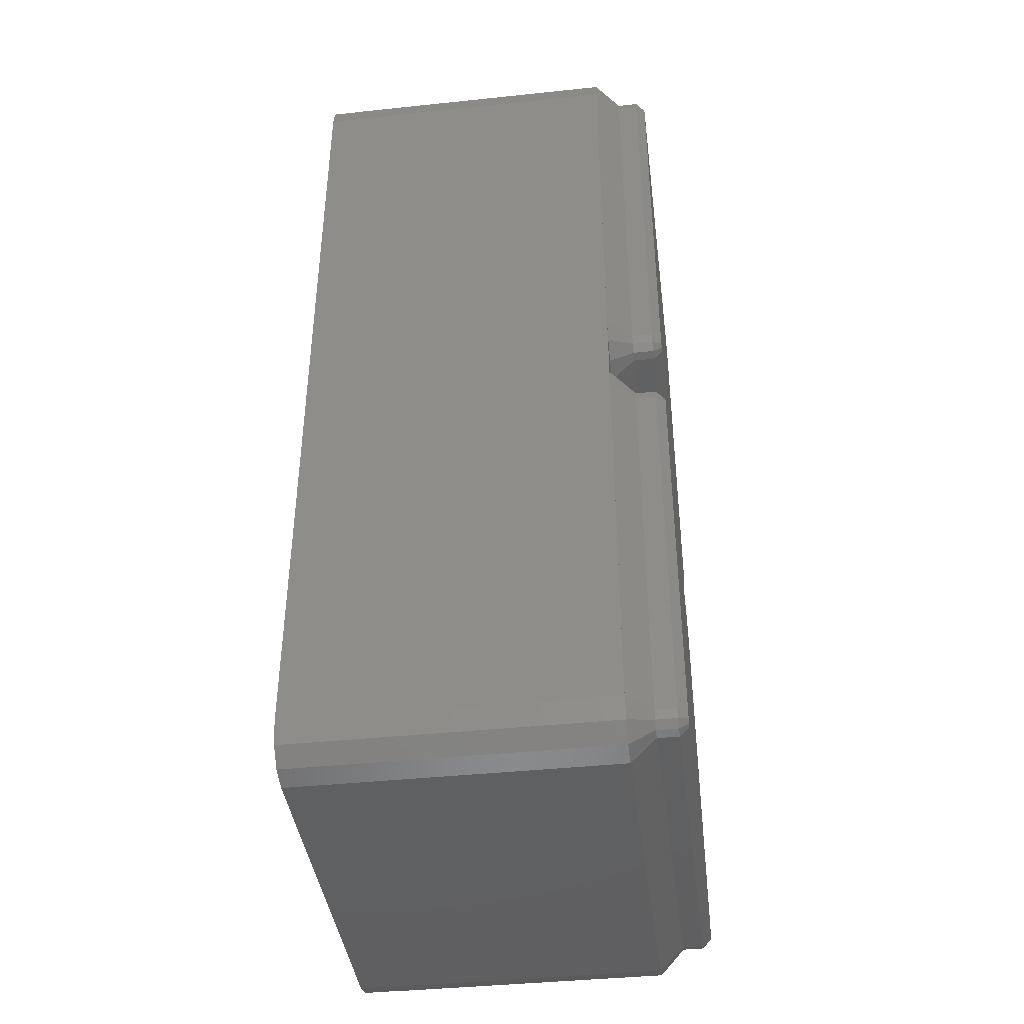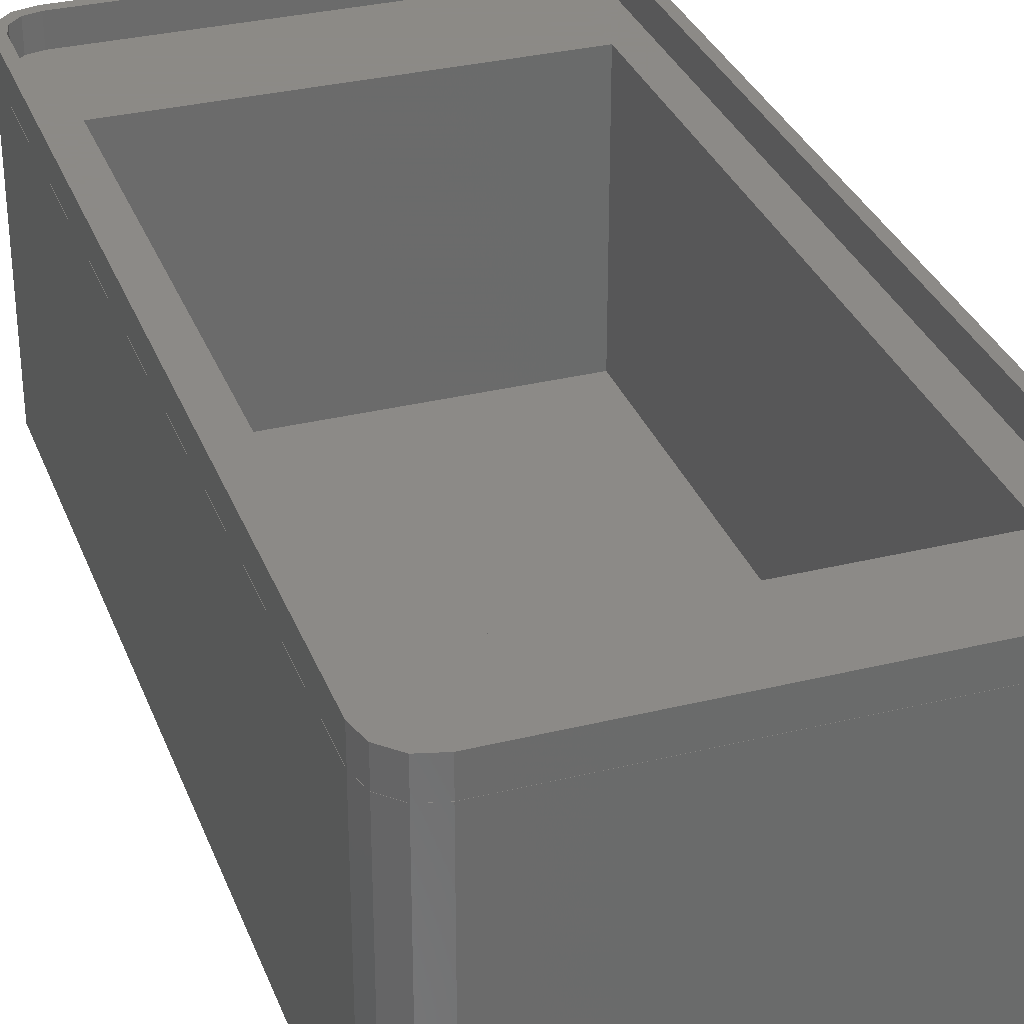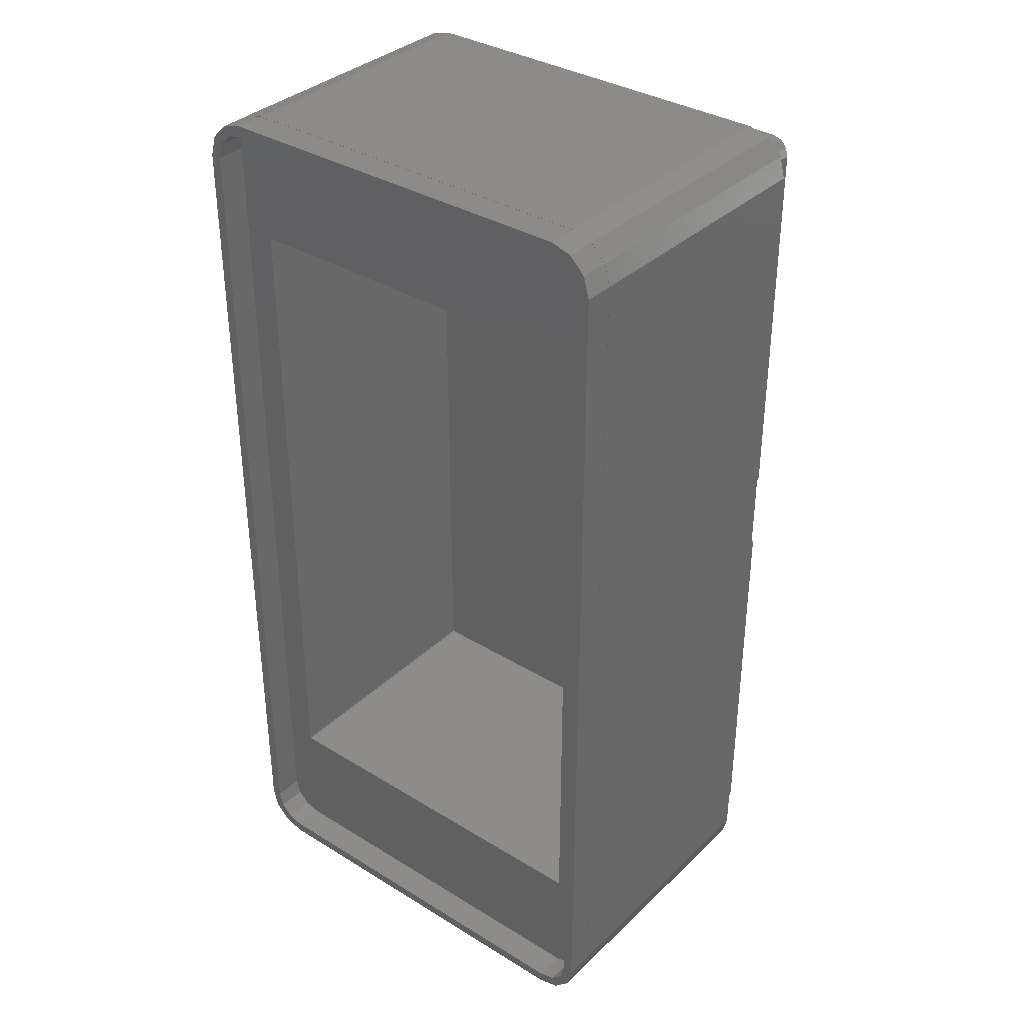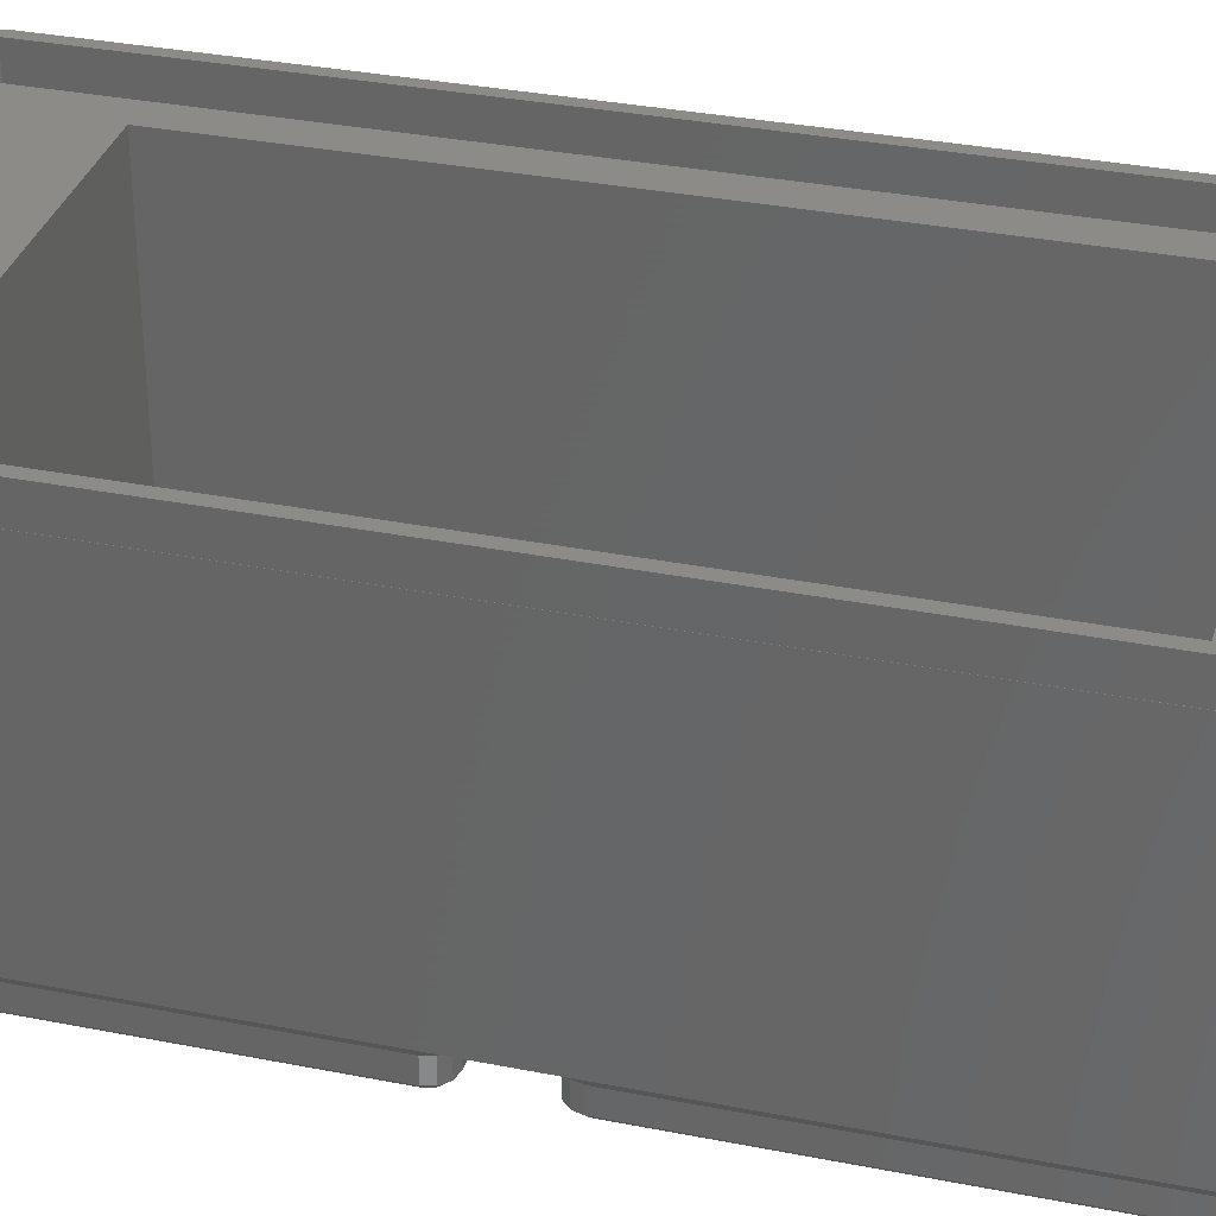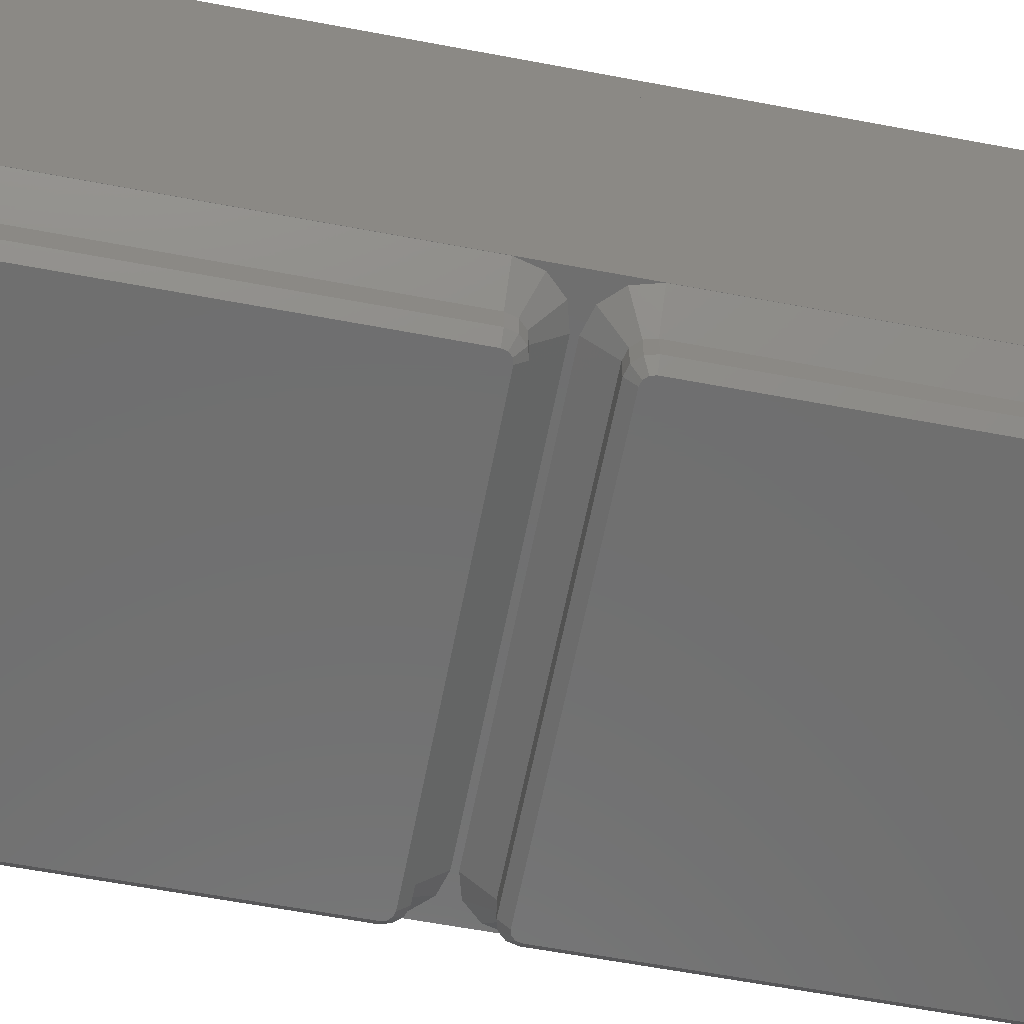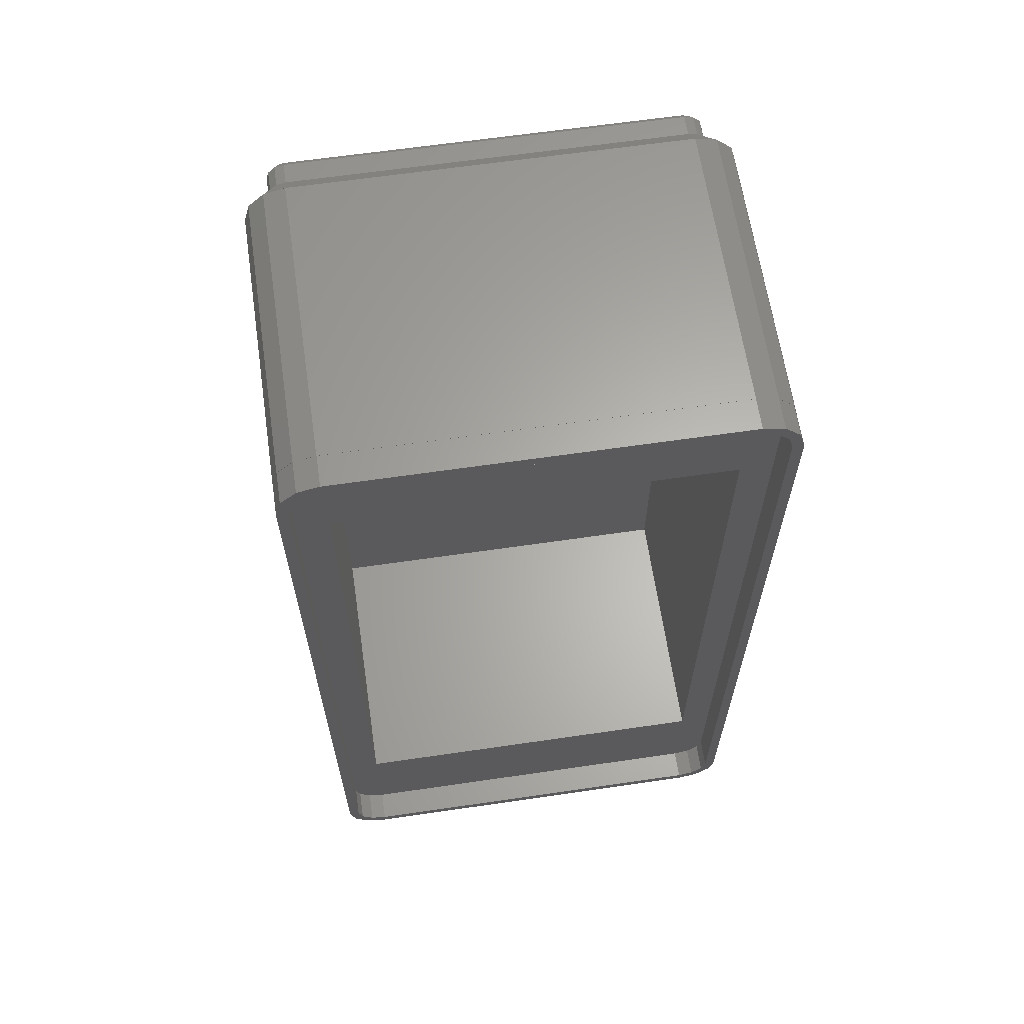
<metadata>
{"format":"stl","ext":"stl","renderer":"f3d","projection":"perspective","resolution":1024,"background":"white","views":[{"elev":-41.0,"azim":97.3,"up":"+Y"},{"elev":32.2,"azim":-19.0,"up":"+Z"},{"elev":35.2,"azim":39.1,"up":"+Y"},{"elev":33.3,"azim":-74.8,"up":"+Z"},{"elev":-61.2,"azim":-100.9,"up":"+Z"},{"elev":63.7,"azim":-8.4,"up":"+Y"}]}
</metadata>
<code>
# stl→obj: 232 verts, 460 faces
v 20.76 38.01 29.75
v 20.26 39.89 4.75
v 20.26 39.89 29.75
v 20.76 38.01 4.75
v -18.89 -41.26 4.75
v -17.01 -41.76 29.75
v -18.89 -41.26 29.75
v -17.01 -41.76 4.75
v 17.01 -41.76 4.75
v 18.89 -41.26 29.75
v 17.01 -41.76 29.75
v 18.89 -41.26 4.75
v 20.75 38 29.75
v 20.76 -38.01 29.75
v 20.25 39.87 29.75
v 18.89 41.26 29.75
v 18.87 41.25 29.75
v 17.01 41.76 29.75
v 17 41.75 29.75
v -17 41.75 29.75
v -17.01 41.76 29.75
v -18.87 41.25 29.75
v -18.89 41.26 29.75
v -20.25 39.87 29.75
v -20.26 39.89 29.75
v -20.76 38.01 29.75
v -20.75 38 29.75
v -20.75 -38 29.75
v 20.75 -38 29.75
v 20.25 -39.87 29.75
v 20.26 -39.89 29.75
v 18.87 -41.25 29.75
v 17 -41.75 29.75
v -17 -41.75 29.75
v -18.87 -41.25 29.75
v -20.25 -39.87 29.75
v -20.26 -39.89 29.75
v -20.76 -38.01 29.75
v 17 40.8 29.75
v 19.8 38 29.75
v 19.42 39.4 29.75
v 17 30 29.75
v 19.8 -38 29.75
v 18.4 40.42 29.75
v 17 -30 29.75
v 17 -40.8 29.75
v -17 40.8 29.75
v -17 30 29.75
v -19.8 38 29.75
v -18.4 40.42 29.75
v 19.42 -39.4 29.75
v 18.4 -40.42 29.75
v -17 -40.8 29.75
v -17 -30 29.75
v -19.8 -38 29.75
v -19.42 39.4 29.75
v -18.4 -40.42 29.75
v -19.42 -39.4 29.75
v 18.89 41.26 4.75
v -20.26 39.89 4.75
v -18.89 41.26 4.75
v 20.26 -39.89 4.75
v 17.01 41.76 4.75
v -20.26 -39.89 4.75
v -20.76 -38.01 4.75
v -17.01 41.76 4.75
v -20.76 38.01 4.75
v 20.76 -38.01 4.75
v 20.25 -2.125 4.75
v 20.75 4 4.75
v 20.75 -4 4.75
v 20.25 2.125 4.75
v 18.88 -0.7524 4.75
v 18.88 0.7524 4.75
v 17 -0.25 4.75
v 17 0.25 4.75
v -17 -0.25 4.75
v -17 0.25 4.75
v -18.88 -0.7524 4.75
v -18.88 0.7524 4.75
v -20.25 -2.125 4.75
v -20.25 2.125 4.75
v -20.75 -4 4.75
v -20.75 4 4.75
v 20.75 -38 4.75
v 20.25 -39.88 4.75
v 18.88 -41.25 4.75
v 17 -41.75 4.75
v -17 -41.75 4.75
v -18.88 -41.25 4.75
v -20.25 -39.88 4.75
v -20.75 -38 4.75
v 20.75 38 4.75
v 20.25 39.88 4.75
v 18.88 41.25 4.75
v 17 41.75 4.75
v -17 41.75 4.75
v -18.88 41.25 4.75
v -20.25 39.88 4.75
v -20.75 38 4.75
v -17 41.75 32.4
v 17 41.75 32.4
v 17 40.8 32.4
v -17 40.8 32.4
v 19.8 38 32.4
v 20.75 38 32.4
v 20.25 39.87 32.4
v 20.75 -38 32.4
v 19.8 -38 32.4
v 19.42 39.4 32.4
v 18.87 41.25 32.4
v 18.4 40.42 32.4
v -18.4 40.42 32.4
v -18.87 41.25 32.4
v -19.42 39.4 32.4
v -20.75 38 32.4
v -19.8 38 32.4
v -20.25 39.87 32.4
v 20.25 -39.87 32.4
v 19.42 -39.4 32.4
v 18.87 -41.25 32.4
v 18.4 -40.42 32.4
v 17 -40.8 32.4
v 17 -41.75 32.4
v -17 -40.8 32.4
v -17 -41.75 32.4
v -18.4 -40.42 32.4
v -18.87 -41.25 32.4
v -19.42 -39.4 32.4
v -20.25 -39.87 32.4
v -19.8 -38 32.4
v -20.75 -38 32.4
v 17 -2.4 0.8
v -17 -2.4 2.6
v 17 -2.4 2.6
v -17 -2.4 0.8
v 17 -38.8 0
v 17.8 -38 0
v 17.69 -38.4 0
v 17.8 -4 0
v 17.4 -38.69 0
v 17 -3.2 0
v 17.69 -3.6 0
v 17.4 -3.307 0
v -17 -38.8 0
v -17 -3.2 0
v -17.8 -38 0
v -17.4 -38.69 0
v -17.69 -38.4 0
v -17.8 -4 0
v -17.4 -3.307 0
v -17.69 -3.6 0
v -17.8 -2.614 2.6
v -17.8 -2.614 0.8
v -18.39 -3.2 2.6
v -18.39 -3.2 0.8
v -18.6 -4 2.6
v -18.6 -4 0.8
v 18.6 -38 2.6
v 18.6 -4 0.8
v 18.6 -4 2.6
v 18.6 -38 0.8
v 18.39 -3.2 2.6
v 18.39 -3.2 0.8
v 17.8 -2.614 2.6
v 17.8 -2.614 0.8
v -17 -39.6 0.8
v 17 -39.6 2.6
v -17 -39.6 2.6
v 17 -39.6 0.8
v 17.8 -39.39 2.6
v 17.8 -39.39 0.8
v 18.39 -38.8 2.6
v 18.39 -38.8 0.8
v -18.6 -38 0.8
v -18.6 -38 2.6
v -18.39 -38.8 2.6
v -18.39 -38.8 0.8
v -17.8 -39.39 2.6
v -17.8 -39.39 0.8
v 17 39.6 0.8
v -17 39.6 2.6
v 17 39.6 2.6
v -17 39.6 0.8
v 17 3.2 0
v 17.8 4 0
v 17.69 3.6 0
v 17.8 38 0
v 17.4 3.307 0
v 17 38.8 0
v 17.69 38.4 0
v 17.4 38.69 0
v -17 3.2 0
v -17 38.8 0
v -17.8 4 0
v -17.4 3.307 0
v -17.69 3.6 0
v -17.8 38 0
v -17.4 38.69 0
v -17.69 38.4 0
v -17.8 39.39 2.6
v -17.8 39.39 0.8
v -18.39 38.8 2.6
v -18.39 38.8 0.8
v -18.6 38 2.6
v -18.6 38 0.8
v 18.6 4 2.6
v 18.6 38 0.8
v 18.6 38 2.6
v 18.6 4 0.8
v 18.39 38.8 2.6
v 18.39 38.8 0.8
v 17.8 39.39 2.6
v 17.8 39.39 0.8
v -17 2.4 0.8
v 17 2.4 2.6
v -17 2.4 2.6
v 17 2.4 0.8
v 17.8 2.614 2.6
v 17.8 2.614 0.8
v 18.39 3.2 2.6
v 18.39 3.2 0.8
v -18.6 4 0.8
v -18.6 4 2.6
v -18.39 3.2 2.6
v -18.39 3.2 0.8
v -17.8 2.614 2.6
v -17.8 2.614 0.8
v 17 -30 6
v 17 30 6
v -17 30 6
v -17 -30 6
f 1 2 3
f 2 1 4
f 5 6 7
f 6 5 8
f 9 10 11
f 10 9 12
f 1 13 14
f 15 1 3
f 1 15 13
f 16 15 3
f 16 17 15
f 18 17 16
f 18 19 17
f 18 20 19
f 21 20 18
f 21 22 20
f 23 22 21
f 23 24 22
f 25 24 23
f 26 24 25
f 27 26 28
f 24 26 27
f 29 14 13
f 30 14 29
f 14 30 31
f 30 10 31
f 32 10 30
f 32 11 10
f 33 11 32
f 34 11 33
f 34 6 11
f 35 6 34
f 35 7 6
f 36 7 35
f 36 37 7
f 38 36 28
f 36 38 37
f 38 28 26
f 39 40 41
f 40 42 43
f 39 41 44
f 45 43 42
f 46 43 45
f 40 39 42
f 47 42 39
f 47 48 42
f 47 49 48
f 49 47 50
f 43 46 51
f 51 46 52
f 45 53 46
f 54 53 45
f 48 49 54
f 55 54 49
f 49 50 56
f 54 55 53
f 53 55 57
f 57 55 58
f 8 11 6
f 11 8 9
f 3 59 16
f 59 3 2
f 60 23 61
f 23 60 25
f 10 62 31
f 62 10 12
f 59 18 16
f 18 59 63
f 64 38 65
f 38 64 37
f 66 23 21
f 23 66 61
f 5 37 64
f 37 5 7
f 67 25 60
f 25 67 26
f 65 26 67
f 26 65 38
f 31 68 14
f 68 31 62
f 63 21 18
f 21 63 66
f 14 4 1
f 4 14 68
f 69 70 71
f 69 72 70
f 73 72 69
f 73 74 72
f 75 74 73
f 75 76 74
f 77 76 75
f 77 78 76
f 79 78 77
f 79 80 78
f 81 80 79
f 81 82 80
f 83 82 81
f 82 83 84
f 71 68 85
f 86 68 62
f 68 86 85
f 12 86 62
f 12 87 86
f 9 87 12
f 9 88 87
f 9 89 88
f 8 89 9
f 8 90 89
f 5 90 8
f 5 91 90
f 64 91 5
f 65 91 64
f 65 83 92
f 83 65 84
f 67 84 65
f 91 65 92
f 68 71 4
f 70 4 71
f 93 4 70
f 94 4 93
f 4 94 2
f 94 59 2
f 95 59 94
f 95 63 59
f 96 63 95
f 97 63 96
f 97 66 63
f 98 66 97
f 98 61 66
f 99 61 98
f 99 60 61
f 67 99 100
f 99 67 60
f 84 67 100
f 19 101 102
f 101 19 20
f 47 103 104
f 103 47 39
f 105 106 107
f 106 105 108
f 109 108 105
f 107 110 105
f 111 110 107
f 111 112 110
f 102 112 111
f 102 103 112
f 101 103 102
f 101 104 103
f 101 113 104
f 114 113 101
f 114 115 113
f 116 117 118
f 115 118 117
f 118 115 114
f 108 109 119
f 120 119 109
f 120 121 119
f 122 121 120
f 123 121 122
f 123 124 121
f 125 124 123
f 125 126 124
f 127 126 125
f 127 128 126
f 129 128 127
f 129 130 128
f 131 130 129
f 117 116 131
f 132 131 116
f 131 132 130
f 50 104 113
f 104 50 47
f 20 114 101
f 114 20 22
f 115 50 113
f 50 115 56
f 22 118 114
f 118 22 24
f 117 56 115
f 56 117 49
f 27 118 24
f 118 27 116
f 108 13 106
f 13 108 29
f 43 105 40
f 105 43 109
f 40 110 41
f 110 40 105
f 106 15 107
f 15 106 13
f 41 112 44
f 112 41 110
f 15 111 107
f 111 15 17
f 39 112 103
f 112 39 44
f 17 102 111
f 102 17 19
f 34 124 126
f 124 34 33
f 46 125 123
f 125 46 53
f 52 123 122
f 123 52 46
f 33 121 124
f 121 33 32
f 52 120 51
f 120 52 122
f 32 119 121
f 119 32 30
f 51 109 43
f 109 51 120
f 119 29 108
f 29 119 30
f 28 116 27
f 116 28 132
f 131 49 117
f 49 131 55
f 129 55 131
f 55 129 58
f 36 132 28
f 132 36 130
f 127 58 129
f 58 127 57
f 36 128 130
f 128 36 35
f 53 127 125
f 127 53 57
f 35 126 128
f 126 35 34
f 133 134 135
f 134 133 136
f 135 77 75
f 77 135 134
f 137 138 139
f 138 137 140
f 137 139 141
f 142 140 137
f 140 142 143
f 143 142 144
f 145 142 137
f 145 146 142
f 147 145 148
f 145 147 146
f 147 148 149
f 150 146 147
f 146 150 151
f 151 150 152
f 146 133 142
f 133 146 136
f 77 134 153
f 77 153 79
f 136 153 134
f 153 136 154
f 136 146 151
f 136 151 154
f 155 79 153
f 79 155 81
f 156 153 154
f 153 156 155
f 152 154 151
f 154 152 156
f 155 157 81
f 81 157 83
f 158 155 156
f 155 158 157
f 152 150 156
f 156 150 158
f 159 160 161
f 160 159 162
f 85 161 71
f 161 85 159
f 138 160 162
f 160 138 140
f 71 161 163
f 69 71 163
f 161 164 163
f 164 161 160
f 160 140 143
f 164 160 143
f 163 73 69
f 73 163 165
f 163 166 165
f 166 163 164
f 143 166 164
f 166 143 144
f 73 165 135
f 75 73 135
f 166 135 165
f 135 166 133
f 166 144 142
f 133 166 142
f 167 168 169
f 168 167 170
f 169 88 89
f 88 169 168
f 167 137 170
f 137 167 145
f 168 171 88
f 171 87 88
f 170 171 168
f 171 170 172
f 137 141 170
f 141 172 170
f 87 173 86
f 173 87 171
f 171 174 173
f 174 171 172
f 172 139 174
f 139 172 141
f 159 86 173
f 85 86 159
f 173 162 159
f 162 173 174
f 138 174 139
f 162 174 138
f 175 157 158
f 157 175 176
f 176 83 157
f 83 176 92
f 175 150 147
f 150 175 158
f 176 177 92
f 177 91 92
f 178 176 175
f 176 178 177
f 147 149 175
f 149 178 175
f 90 177 179
f 177 90 91
f 180 177 178
f 177 180 179
f 180 149 148
f 149 180 178
f 179 169 90
f 169 89 90
f 180 169 179
f 169 180 167
f 148 145 180
f 145 167 180
f 181 182 183
f 182 181 184
f 183 97 96
f 97 183 182
f 185 186 187
f 186 185 188
f 185 187 189
f 190 188 185
f 188 190 191
f 191 190 192
f 193 190 185
f 193 194 190
f 195 193 196
f 193 195 194
f 195 196 197
f 198 194 195
f 194 198 199
f 199 198 200
f 194 181 190
f 181 194 184
f 97 182 201
f 97 201 98
f 184 201 182
f 201 184 202
f 184 194 199
f 184 199 202
f 203 98 201
f 98 203 99
f 204 201 202
f 201 204 203
f 200 202 199
f 202 200 204
f 203 205 99
f 99 205 100
f 206 203 204
f 203 206 205
f 200 198 204
f 204 198 206
f 207 208 209
f 208 207 210
f 70 209 93
f 209 70 207
f 186 208 210
f 208 186 188
f 93 209 211
f 94 93 211
f 209 212 211
f 212 209 208
f 208 188 191
f 212 208 191
f 211 95 94
f 95 211 213
f 211 214 213
f 214 211 212
f 191 214 212
f 214 191 192
f 95 213 183
f 96 95 183
f 214 183 213
f 183 214 181
f 214 192 190
f 181 214 190
f 215 216 217
f 216 215 218
f 217 76 78
f 76 217 216
f 215 185 218
f 185 215 193
f 216 219 76
f 219 74 76
f 218 219 216
f 219 218 220
f 185 189 218
f 189 220 218
f 74 221 72
f 221 74 219
f 219 222 221
f 222 219 220
f 220 187 222
f 187 220 189
f 207 72 221
f 70 72 207
f 221 210 207
f 210 221 222
f 186 222 187
f 210 222 186
f 223 205 206
f 205 223 224
f 224 100 205
f 100 224 84
f 223 198 195
f 198 223 206
f 224 225 84
f 225 82 84
f 226 224 223
f 224 226 225
f 195 197 223
f 197 226 223
f 80 225 227
f 225 80 82
f 228 225 226
f 225 228 227
f 228 197 196
f 197 228 226
f 227 217 80
f 217 78 80
f 228 217 227
f 217 228 215
f 196 193 228
f 193 215 228
f 229 42 230
f 42 229 45
f 231 229 230
f 229 231 232
f 54 231 48
f 231 54 232
f 231 42 48
f 42 231 230
f 229 54 45
f 54 229 232

</code>
